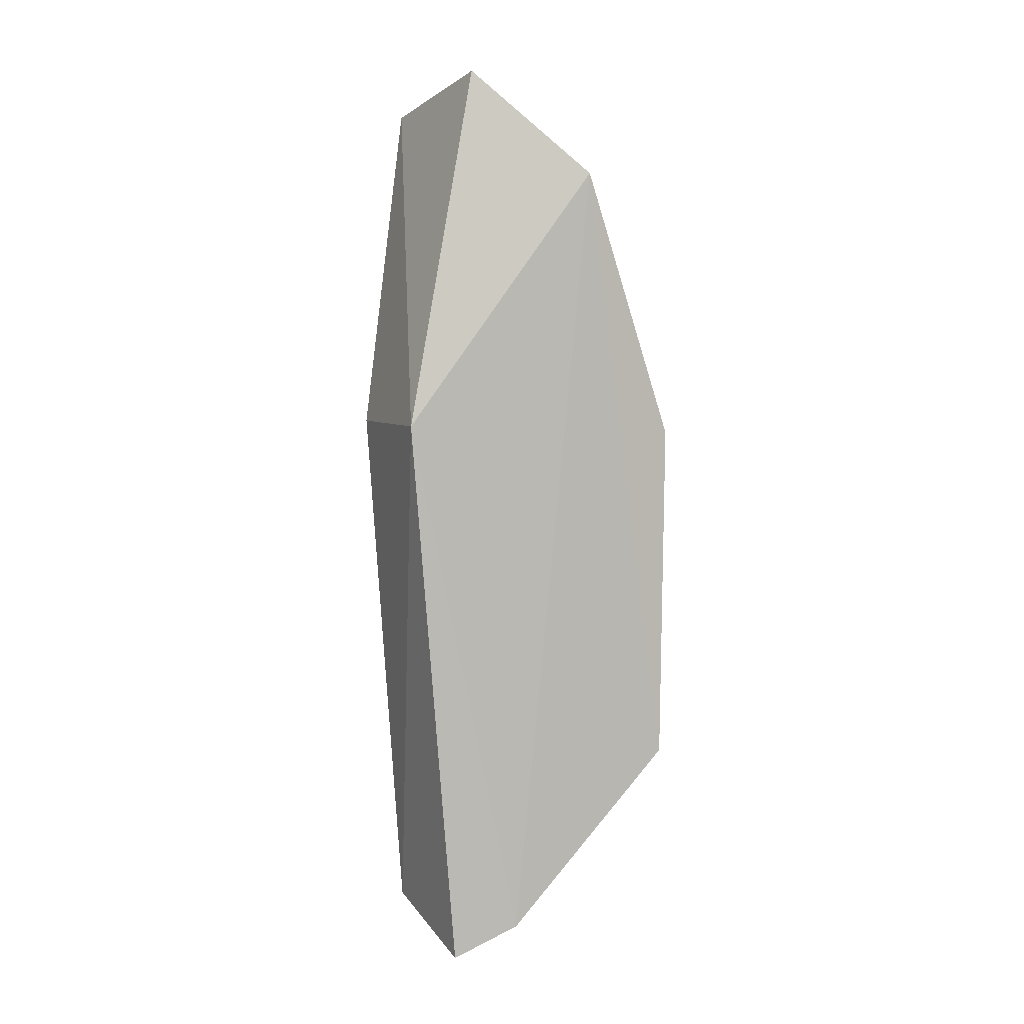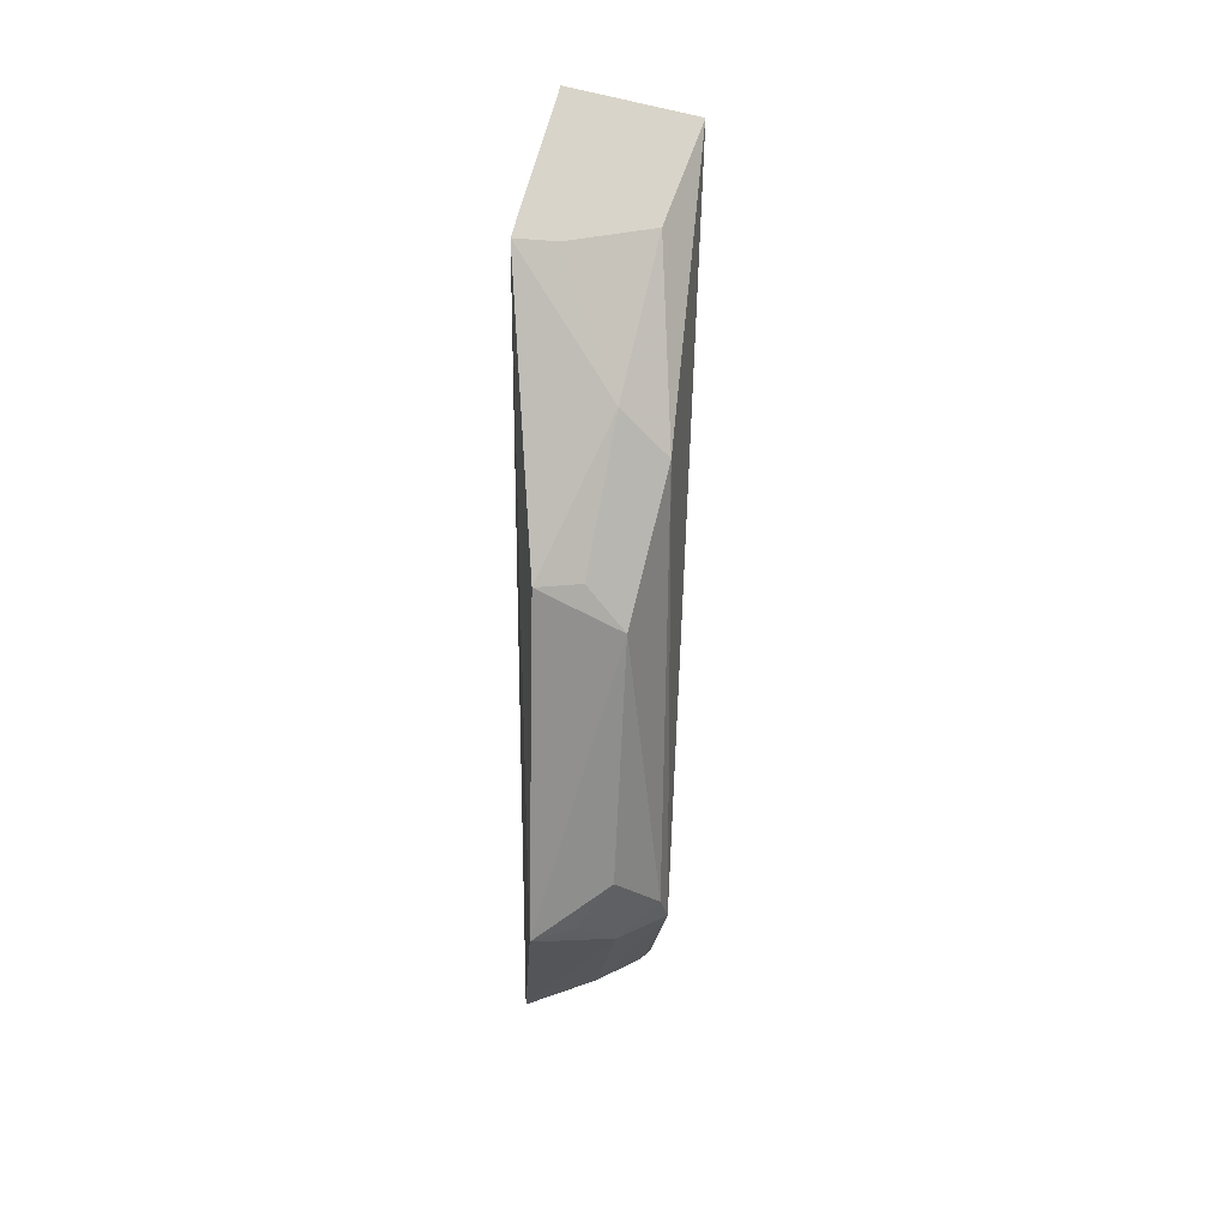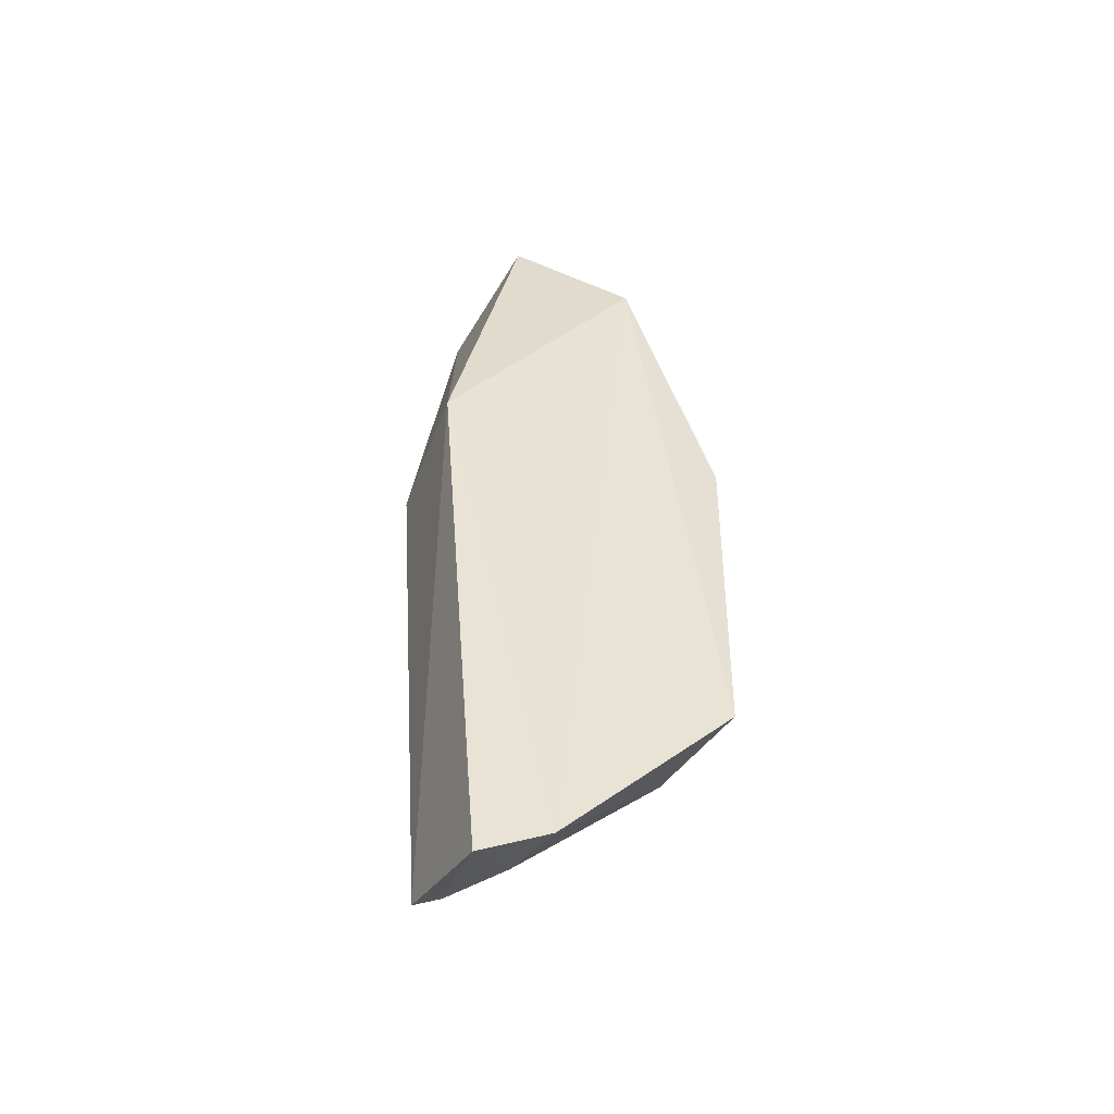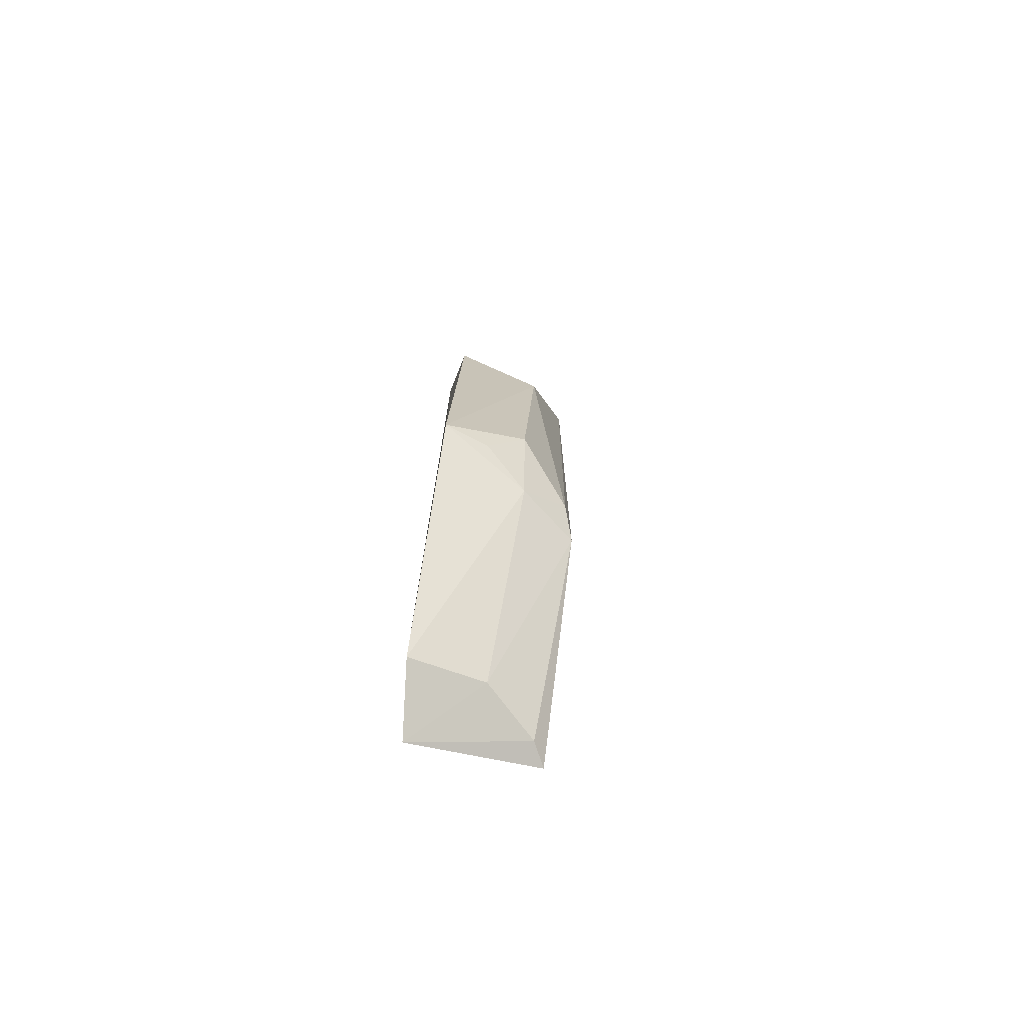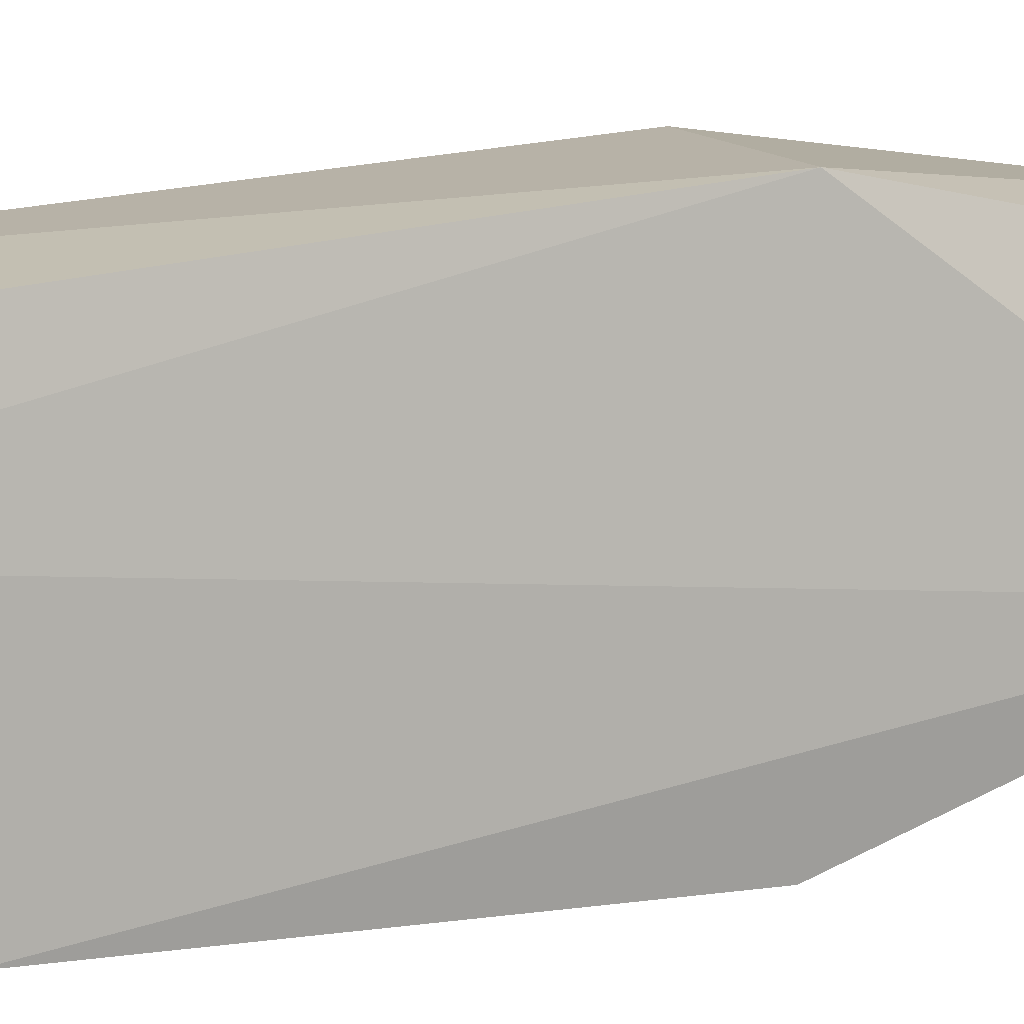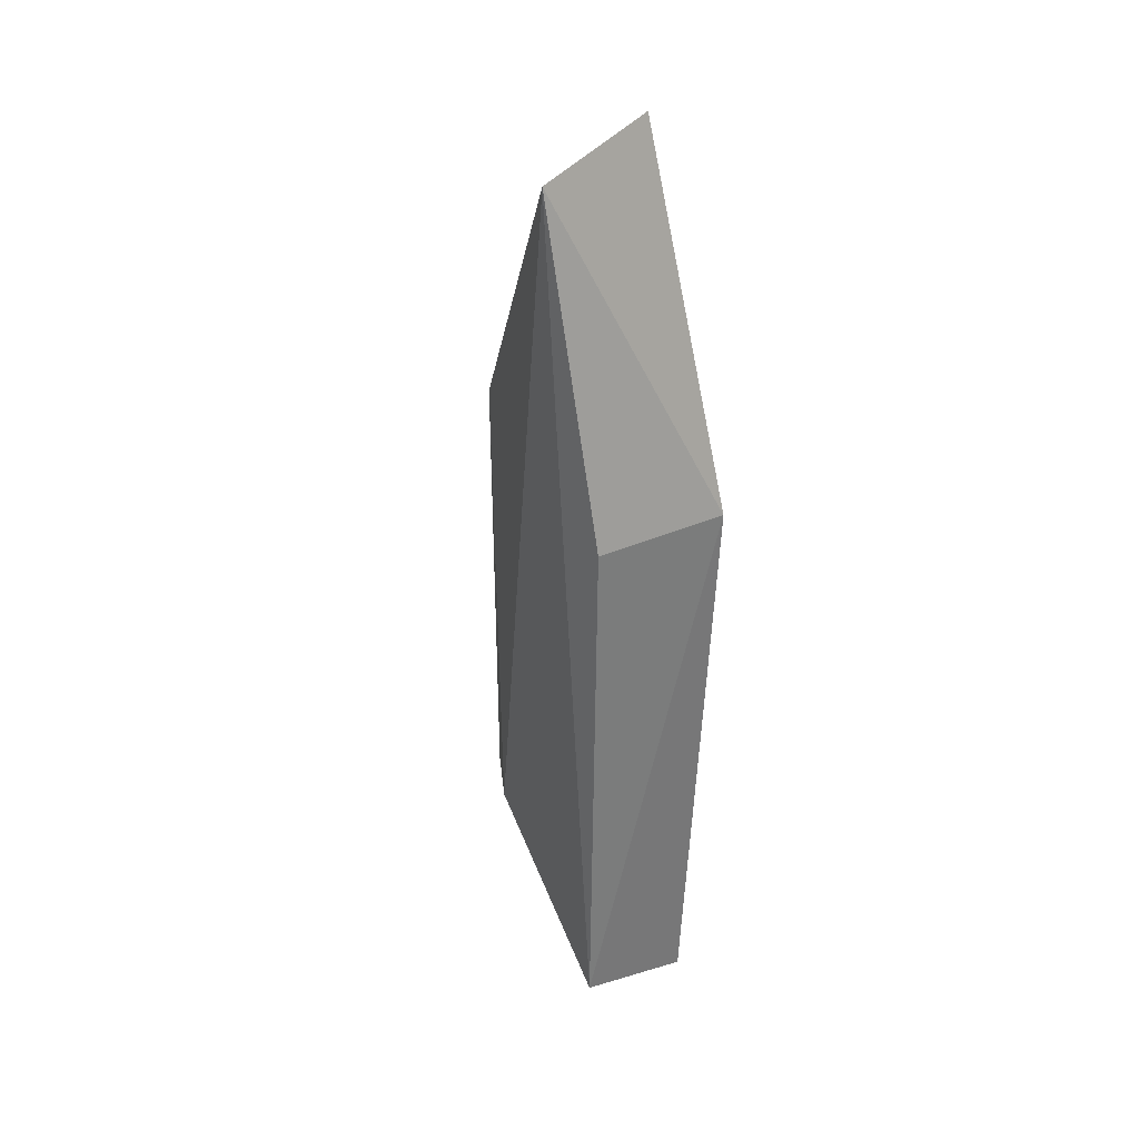
<metadata>
{"format":"obj","ext":"obj","renderer":"f3d","projection":"perspective","resolution":1024,"background":"white","views":[{"elev":5.7,"azim":-113.3,"up":"+Z"},{"elev":23.0,"azim":-6.3,"up":"+Z"},{"elev":-48.3,"azim":-109.9,"up":"+Z"},{"elev":-75.3,"azim":-11.8,"up":"+Z"},{"elev":11.7,"azim":-113.2,"up":"+Y"},{"elev":29.0,"azim":145.4,"up":"+Z"}]}
</metadata>
<code>
v -0.03567 -0.4784 -0.007935
v 0.007877 -0.3967 -0.1735
v 0.02054 -0.4027 0.1014
v -0.03232 -0.3864 -0.004224
v -0.03599 -0.4221 -0.1756
v 0.01313 -0.3864 -0.004224
v -0.02107 -0.4125 0.1125
v 0.002325 -0.4584 -0.1185
v -0.03776 -0.448 0.07899
v -0.03255 -0.4011 -0.185
v 0.005595 -0.451 -0.1279
v 0.004277 -0.4572 0.01941
v -0.03785 -0.4759 -0.1189
v 0.004698 -0.4308 0.07694
v 0.003627 -0.4039 -0.1725
v -0.009794 -0.4755 -0.02386
v -0.01032 -0.4584 0.03498
v -0.01131 -0.4629 -0.1275
v -0.02416 -0.444 0.07679
v -0.0126 -0.4176 -0.171
v -0.01316 -0.473 -0.1031
v -0.02129 -0.4752 -0.008788
v -0.02432 -0.4719 -0.1176
f 6 3 2
f 6 2 4
f 6 4 3
f 7 3 4
f 9 4 5
f 9 7 4
f 10 5 4
f 10 4 2
f 11 2 3
f 12 11 3
f 12 8 11
f 13 9 5
f 13 1 9
f 14 3 7
f 14 12 3
f 15 10 2
f 15 2 11
f 16 8 12
f 16 1 13
f 17 9 1
f 17 16 12
f 17 12 14
f 18 11 8
f 18 13 5
f 19 14 7
f 19 7 9
f 19 17 14
f 19 9 17
f 20 5 10
f 20 10 15
f 20 18 5
f 20 15 11
f 20 11 18
f 21 16 13
f 21 8 16
f 21 18 8
f 22 17 1
f 22 1 16
f 22 16 17
f 23 21 13
f 23 13 18
f 23 18 21

</code>
